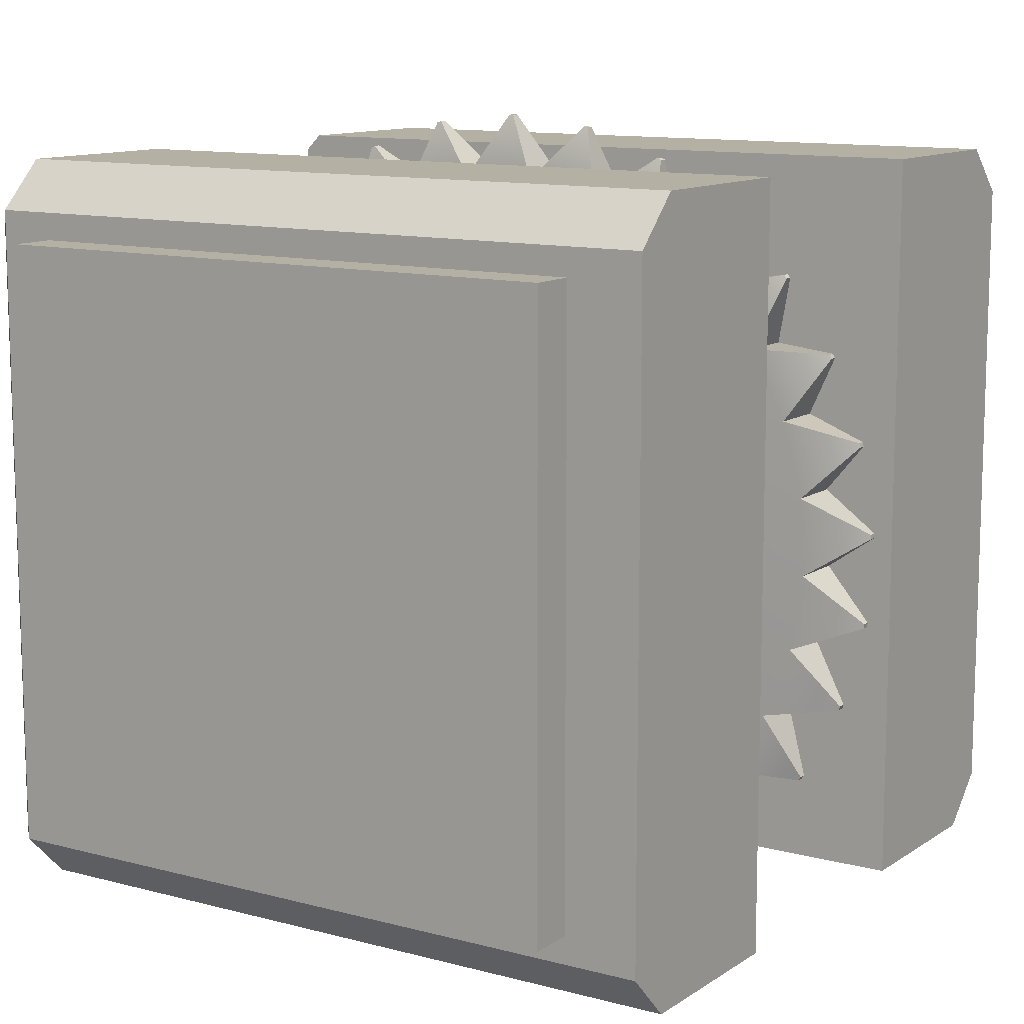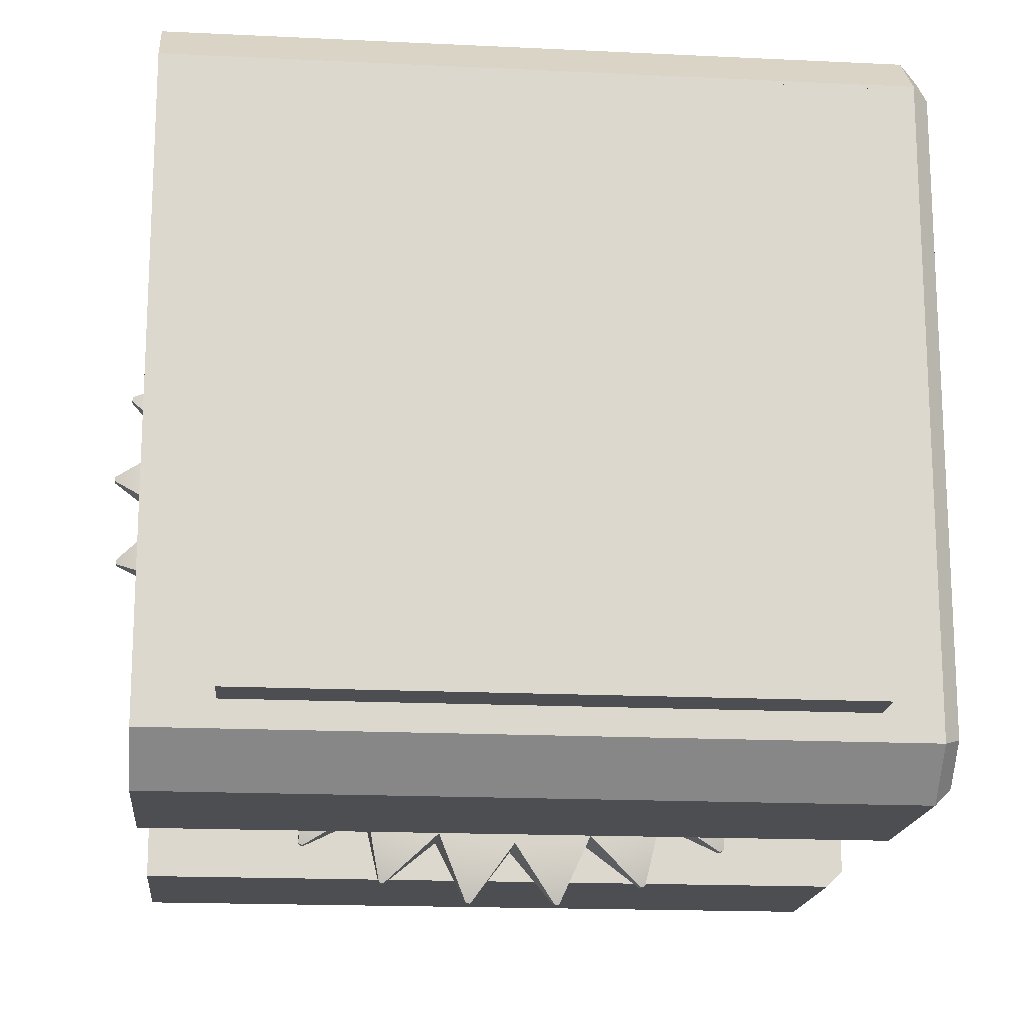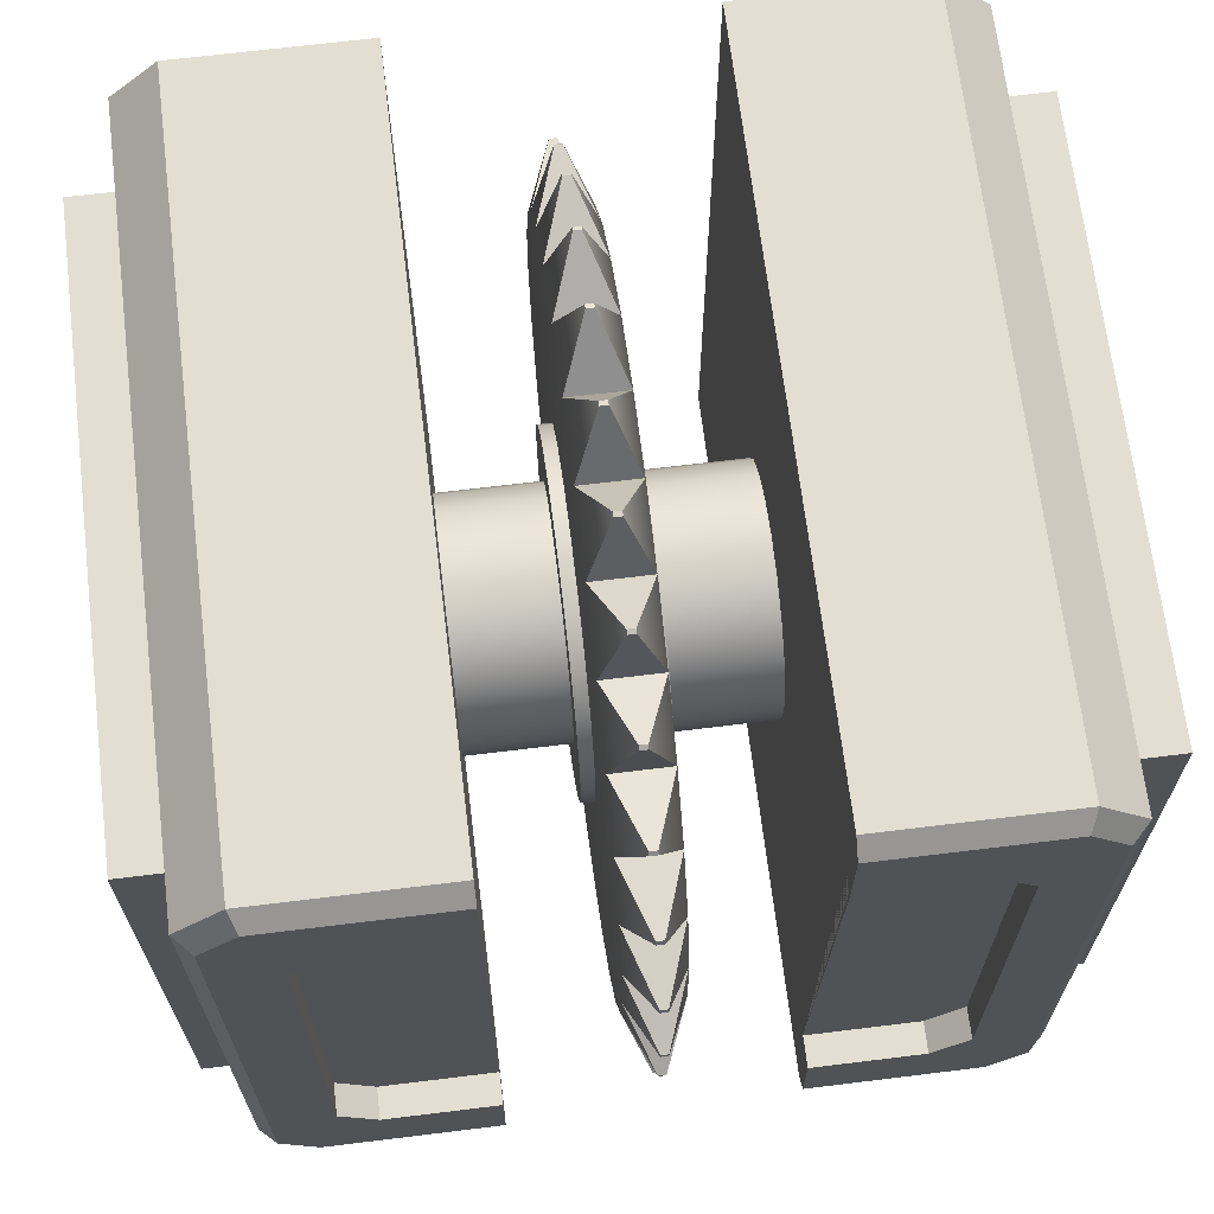
<metadata>
{"format":"obj","ext":"obj","renderer":"f3d","projection":"perspective","resolution":1024,"background":"white","views":[{"elev":11.5,"azim":-57.0,"up":"+Z"},{"elev":-17.1,"azim":84.4,"up":"+Z"},{"elev":67.8,"azim":173.0,"up":"+Z"}]}
</metadata>
<code>
g default
v 0.4449 -0.4444 0.3878
v 0.3883 -0.4444 0.4444
v 0.4449 -0.4444 -0.3878
v 0.3883 -0.4444 -0.4444
v 0.3061 0.4444 0.3261
v 0.3507 0.4444 0.2845
v 0.3507 0.4444 -0.2845
v 0.3061 0.4444 -0.3261
v 0.3061 0.4071 0.3261
v 0.3507 0.4071 0.2845
v 0.3507 0.4071 -0.2845
v 0.3061 0.4071 -0.3261
v 0.3883 0.4242 0.4444
v 0.3799 0.4444 0.4242
v 0.4449 0.4242 0.3878
v 0.4247 0.4444 0.3794
v 0.4449 0.4242 -0.3878
v 0.4247 0.4444 -0.3794
v 0.3883 0.4242 -0.4444
v 0.3799 0.4444 -0.4242
v 0.1698 -0.4444 0.4444
v 0.1698 -0.4444 -0.4444
v 0.1698 0.4444 0.3261
v 0.1698 0.4444 -0.3261
v 0.1698 0.4071 0.3261
v 0.1698 0.4071 -0.3261
v 0.1698 0.4242 0.4444
v 0.1698 0.4444 0.4242
v 0.1698 0.4444 -0.4242
v 0.1698 0.4242 -0.4444
v -0.4439 -0.4444 0.3878
v -0.3873 -0.4444 0.4444
v -0.4439 -0.4444 -0.3878
v -0.3873 -0.4444 -0.4444
v -0.3051 0.4444 0.3261
v -0.3497 0.4444 0.2845
v -0.3051 0.4444 -0.3261
v -0.3497 0.4444 -0.2845
v -0.3051 0.4071 0.3261
v -0.3497 0.4071 0.2845
v -0.3051 0.4071 -0.3261
v -0.3497 0.4071 -0.2845
v -0.4439 0.4242 0.3878
v -0.4237 0.4444 0.3794
v -0.4439 0.4242 -0.3878
v -0.4237 0.4444 -0.3794
v -0.3873 0.4242 0.4444
v -0.3789 0.4444 0.4242
v -0.3873 0.4242 -0.4444
v -0.3789 0.4444 -0.4242
v -0.1696 -0.4444 0.4444
v -0.1696 -0.4444 -0.4444
v -0.1696 0.4444 0.3261
v -0.1696 0.4444 -0.3261
v -0.1696 0.4071 0.3261
v -0.1696 0.4071 -0.3261
v -0.1696 0.4242 0.4444
v -0.1696 0.4444 -0.4242
v -0.1696 0.4444 0.4242
v -0.1696 0.4242 -0.4444
v 0.3715 -0.3557 0.3557
v 0.5 -0.3557 0.3557
v 0.3715 0.3557 0.3557
v 0.5 0.3557 0.3557
v 0.3715 0.3557 -0.3557
v 0.5 0.3557 -0.3557
v 0.3715 -0.3557 -0.3557
v 0.5 -0.3557 -0.3557
v -0.5 -0.3557 0.3557
v -0.3715 -0.3557 0.3557
v -0.5 0.3557 0.3557
v -0.3715 0.3557 0.3557
v -0.5 0.3557 -0.3557
v -0.3715 0.3557 -0.3557
v -0.5 -0.3557 -0.3557
v -0.3715 -0.3557 -0.3557
g float_pad_dual wall_dual
f 5 6 10 9
f 6 7 11 10
f 7 8 12 11
f 8 24 26 12
f 14 13 15 16
f 16 15 17 18
f 18 17 19 20
f 15 1 3 17
f 2 1 15 13
f 19 17 3 4
f 14 16 6 5
f 16 18 7 6
f 18 20 8 7
f 20 29 24 8
f 26 25 9 10 11 12
f 21 22 4 3 1 2
f 25 23 5 9
f 28 27 13 14
f 30 29 20 19
f 27 21 2 13
f 22 30 19 4
f 23 28 14 5
f 26 24 29 30 22 21 27 28 23 25
f 40 39 55 56 41 42
f 33 34 52 51 32 31
f 36 35 39 40
f 35 53 55 39
f 37 38 42 41
f 38 36 40 42
f 43 44 46 45
f 44 43 47 48
f 45 46 50 49
f 48 47 57 59
f 49 50 58 60
f 47 32 51 57
f 34 49 60 52
f 45 33 31 43
f 31 32 47 43
f 45 49 34 33
f 44 48 35 36
f 48 59 53 35
f 50 46 38 37
f 46 44 36 38
f 56 54 37 41
f 54 58 50 37
f 56 55 53 59 57 51 52 60 58 54
f 61 62 64 63
f 63 64 66 65
f 65 66 68 67
f 67 68 62 61
f 62 68 66 64
f 67 61 63 65
f 69 70 72 71
f 71 72 74 73
f 73 74 76 75
f 75 76 70 69
f 70 76 74 72
f 75 69 71 73
g default
v -0.1753 0.04347 -0.1358
v -0.1753 0.08269 -0.1158
v -0.1753 0.1138 -0.08467
v -0.1753 0.1338 -0.04545
v -0.1753 0.1407 -0.00198
v -0.1753 0.1338 0.04149
v -0.1753 0.1138 0.08071
v -0.1753 0.08269 0.1118
v -0.1753 0.04347 0.1318
v -0.1753 -0 0.1387
v -0.1753 -0.04347 0.1318
v -0.1753 -0.08269 0.1118
v -0.1753 -0.1138 0.08071
v -0.1753 -0.1338 0.04149
v -0.1753 -0.1407 -0.00198
v -0.1753 -0.1338 -0.04545
v -0.1753 -0.1138 -0.08467
v -0.1753 -0.08269 -0.1158
v -0.1753 -0.04347 -0.1358
v -0.1753 -0 -0.1427
v 0.1814 0.04347 -0.1358
v 0.1814 0.08269 -0.1158
v 0.1814 0.1138 -0.08467
v 0.1814 0.1338 -0.04545
v 0.1814 0.1407 -0.00198
v 0.1814 0.1338 0.04149
v 0.1814 0.1138 0.08071
v 0.1814 0.08269 0.1118
v 0.1814 0.04347 0.1318
v 0.1814 -0 0.1387
v 0.1814 -0.04347 0.1318
v 0.1814 -0.08269 0.1118
v 0.1814 -0.1138 0.08071
v 0.1814 -0.1338 0.04149
v 0.1814 -0.1407 -0.00198
v 0.1814 -0.1338 -0.04545
v 0.1814 -0.1138 -0.08467
v 0.1814 -0.08269 -0.1158
v 0.1814 -0.04347 -0.1358
v 0.1814 -0 -0.1427
v -0.1753 -0 -0.00198
v 0.1814 -0 -0.00198
v 0.03681 -0.09142 -0.4209
v 0.03681 -0.1786 -0.3915
v 0.03681 -0.2574 -0.3441
v 0.03681 -0.3241 -0.2809
v 0.03681 -0.3757 -0.2048
v 0.03681 -0.4098 -0.1194
v 0.03681 -0.4246 -0.02862
v 0.03681 -0.4197 0.0632
v 0.03681 -0.395 0.1518
v 0.03681 -0.352 0.2331
v 0.03681 -0.2924 0.3031
v 0.03681 -0.2192 0.3588
v 0.03681 -0.1358 0.3974
v 0.03681 -0.04598 0.4172
v 0.03681 0.04598 0.4172
v 0.03681 0.1358 0.3974
v 0.03681 0.2192 0.3588
v 0.03681 0.2924 0.3031
v 0.03681 0.352 0.2331
v 0.03681 0.395 0.1518
v 0.03681 0.4197 0.0632
v 0.03681 0.4246 -0.02862
v 0.03681 0.4098 -0.1194
v 0.03681 0.3757 -0.2048
v 0.03681 0.3241 -0.2809
v 0.03681 0.2574 -0.3441
v 0.03681 0.1786 -0.3915
v 0.03681 0.09142 -0.4209
v 0.03681 -0 -0.4308
v -0.03072 -0.09142 -0.4209
v -0.03072 -0.1786 -0.3915
v -0.03072 -0.2574 -0.3441
v -0.03072 -0.3241 -0.2809
v -0.03072 -0.3757 -0.2048
v -0.03072 -0.4098 -0.1194
v -0.03072 -0.4246 -0.02862
v -0.03072 -0.4197 0.0632
v -0.03072 -0.395 0.1518
v -0.03072 -0.352 0.2331
v -0.03072 -0.2924 0.3031
v -0.03072 -0.2192 0.3588
v -0.03072 -0.1358 0.3974
v -0.03072 -0.04598 0.4172
v -0.03072 0.04598 0.4172
v -0.03072 0.1358 0.3974
v -0.03072 0.2192 0.3588
v -0.03072 0.2924 0.3031
v -0.03072 0.352 0.2331
v -0.03072 0.395 0.1518
v -0.03072 0.4197 0.0632
v -0.03072 0.4246 -0.02862
v -0.03072 0.4098 -0.1194
v -0.03072 0.3757 -0.2048
v -0.03072 0.3241 -0.2809
v -0.03072 0.2574 -0.3441
v -0.03072 0.1786 -0.3915
v -0.03072 0.09142 -0.4209
v -0.03072 -0 -0.4308
v 0.03681 -0 -0.005593
v -0.03072 -0 -0.005593
v 0.007556 -0.1562 -0.4777
v 0.007556 -0.1613 -0.476
v -0.001462 -0.1613 -0.476
v -0.001462 -0.1562 -0.4777
v 0.007556 -0.2541 -0.4331
v 0.007556 -0.2587 -0.4303
v -0.001462 -0.2587 -0.4303
v -0.001462 -0.2541 -0.4331
v 0.007556 -0.34 -0.3684
v 0.007556 -0.3439 -0.3648
v -0.001462 -0.3439 -0.3648
v -0.001462 -0.34 -0.3684
v 0.007556 -0.4101 -0.2869
v 0.007556 -0.4131 -0.2824
v -0.001462 -0.4131 -0.2824
v -0.001462 -0.4101 -0.2869
v 0.007556 -0.461 -0.1921
v 0.007556 -0.4629 -0.1872
v -0.001462 -0.4629 -0.1872
v -0.001462 -0.461 -0.1921
v 0.007556 -0.4903 -0.08868
v 0.007556 -0.4912 -0.08341
v -0.001462 -0.4912 -0.08341
v -0.001462 -0.4903 -0.08868
v 0.007556 -0.4967 0.01866
v 0.007556 -0.4964 0.02399
v -0.001462 -0.4964 0.02399
v -0.001462 -0.4967 0.01866
v 0.007556 -0.4799 0.1249
v 0.007556 -0.4784 0.13
v -0.001462 -0.4784 0.13
v -0.001462 -0.4799 0.1249
v 0.007556 -0.4406 0.225
v 0.007556 -0.4381 0.2297
v -0.001462 -0.4381 0.2297
v -0.001462 -0.4406 0.225
v 0.007556 -0.3807 0.3143
v 0.007556 -0.3773 0.3184
v -0.001462 -0.3773 0.3184
v -0.001462 -0.3807 0.3143
v 0.007556 -0.3031 0.3887
v 0.007556 -0.2988 0.3919
v -0.001462 -0.2988 0.3919
v -0.001462 -0.3031 0.3887
v 0.007556 -0.2112 0.4446
v 0.007556 -0.2064 0.4468
v -0.001462 -0.2064 0.4468
v -0.001462 -0.2112 0.4446
v 0.007556 -0.1095 0.4795
v 0.007556 -0.1043 0.4806
v -0.001462 -0.1043 0.4806
v -0.001462 -0.1095 0.4795
v 0.007556 -0.00267 0.4917
v 0.007556 0.00267 0.4917
v -0.001462 0.00267 0.4917
v -0.001462 -0.00267 0.4917
v 0.007556 0.1043 0.4806
v 0.007556 0.1095 0.4795
v -0.001462 0.1095 0.4795
v -0.001462 0.1043 0.4806
v 0.007556 0.2064 0.4468
v 0.007556 0.2112 0.4446
v -0.001462 0.2112 0.4446
v -0.001462 0.2064 0.4468
v 0.007556 0.2988 0.3919
v 0.007556 0.3031 0.3887
v -0.001462 0.3031 0.3887
v -0.001462 0.2988 0.3919
v 0.007556 0.3773 0.3184
v 0.007556 0.3807 0.3143
v -0.001462 0.3807 0.3143
v -0.001462 0.3773 0.3184
v 0.007556 0.4381 0.2297
v 0.007556 0.4406 0.225
v -0.001462 0.4406 0.225
v -0.001462 0.4381 0.2297
v 0.007556 0.4784 0.13
v 0.007556 0.4799 0.1249
v -0.001462 0.4799 0.1249
v -0.001462 0.4784 0.13
v 0.007556 0.4964 0.02399
v 0.007556 0.4967 0.01866
v -0.001462 0.4967 0.01866
v -0.001462 0.4964 0.02399
v 0.007556 0.4912 -0.08341
v 0.007556 0.4903 -0.08868
v -0.001462 0.4903 -0.08868
v -0.001462 0.4912 -0.08341
v 0.007556 0.4629 -0.1872
v 0.007556 0.461 -0.1921
v -0.001462 0.461 -0.1921
v -0.001462 0.4629 -0.1872
v 0.007556 0.4131 -0.2824
v 0.007556 0.4101 -0.2869
v -0.001462 0.4101 -0.2869
v -0.001462 0.4131 -0.2824
v 0.007556 0.3439 -0.3648
v 0.007556 0.34 -0.3684
v -0.001462 0.34 -0.3684
v -0.001462 0.3439 -0.3648
v 0.007556 0.2587 -0.4303
v 0.007556 0.2541 -0.4331
v -0.001462 0.2541 -0.4331
v -0.001462 0.2587 -0.4303
v 0.007556 0.1613 -0.476
v 0.007556 0.1562 -0.4777
v -0.001462 0.1562 -0.4777
v -0.001462 0.1613 -0.476
v 0.007556 0.05642 -0.4997
v 0.007556 0.05111 -0.5002
v -0.001462 0.05111 -0.5002
v -0.001462 0.05642 -0.4997
v 0.007556 -0.05111 -0.5002
v 0.007556 -0.05642 -0.4997
v -0.001462 -0.05642 -0.4997
v -0.001462 -0.05111 -0.5002
v 0.05233 -0.06277 -0.1988
v 0.05233 -0.1194 -0.1699
v 0.05233 -0.1643 -0.125
v 0.05233 -0.1932 -0.06837
v 0.05233 -0.2031 -0.005593
v 0.05233 -0.1932 0.05718
v 0.05233 -0.1643 0.1138
v 0.05233 -0.1194 0.1588
v 0.05233 -0.06277 0.1876
v 0.05233 -0 0.1975
v 0.05233 0.06277 0.1876
v 0.05233 0.1194 0.1588
v 0.05233 0.1643 0.1138
v 0.05233 0.1932 0.05718
v 0.05233 0.2031 -0.005593
v 0.05233 0.1932 -0.06837
v 0.05233 0.1643 -0.125
v 0.05233 0.1194 -0.1699
v 0.05233 0.06277 -0.1988
v 0.05233 -0 -0.2087
v -0.04624 -0.06277 -0.1988
v -0.04624 -0.1194 -0.1699
v -0.04624 -0.1643 -0.125
v -0.04624 -0.1932 -0.06837
v -0.04624 -0.2031 -0.005593
v -0.04624 -0.1932 0.05718
v -0.04624 -0.1643 0.1138
v -0.04624 -0.1194 0.1588
v -0.04624 -0.06277 0.1876
v -0.04624 -0 0.1975
v -0.04624 0.06277 0.1876
v -0.04624 0.1194 0.1588
v -0.04624 0.1643 0.1138
v -0.04624 0.1932 0.05718
v -0.04624 0.2031 -0.005593
v -0.04624 0.1932 -0.06837
v -0.04624 0.1643 -0.125
v -0.04624 0.1194 -0.1699
v -0.04624 0.06277 -0.1988
v -0.04624 -0 -0.2087
v 0.05233 -0 -0.005593
v -0.04624 -0 -0.005593
g wall_dual pCylinder2
f 77 78 98 97
f 78 79 99 98
f 79 80 100 99
f 80 81 101 100
f 81 82 102 101
f 82 83 103 102
f 83 84 104 103
f 84 85 105 104
f 85 86 106 105
f 86 87 107 106
f 87 88 108 107
f 88 89 109 108
f 89 90 110 109
f 90 91 111 110
f 91 92 112 111
f 92 93 113 112
f 93 94 114 113
f 94 95 115 114
f 95 96 116 115
f 96 77 97 116
f 78 77 117
f 79 78 117
f 80 79 117
f 81 80 117
f 82 81 117
f 83 82 117
f 84 83 117
f 85 84 117
f 86 85 117
f 87 86 117
f 88 87 117
f 89 88 117
f 90 89 117
f 91 90 117
f 92 91 117
f 93 92 117
f 94 93 117
f 95 94 117
f 96 95 117
f 77 96 117
f 97 98 118
f 98 99 118
f 99 100 118
f 100 101 118
f 101 102 118
f 102 103 118
f 103 104 118
f 104 105 118
f 105 106 118
f 106 107 118
f 107 108 118
f 108 109 118
f 109 110 118
f 110 111 118
f 111 112 118
f 112 113 118
f 113 114 118
f 114 115 118
f 115 116 118
f 116 97 118
f 179 180 181 182
f 183 184 185 186
f 187 188 189 190
f 191 192 193 194
f 195 196 197 198
f 199 200 201 202
f 203 204 205 206
f 207 208 209 210
f 211 212 213 214
f 215 216 217 218
f 219 220 221 222
f 223 224 225 226
f 227 228 229 230
f 231 232 233 234
f 235 236 237 238
f 239 240 241 242
f 243 244 245 246
f 247 248 249 250
f 251 252 253 254
f 255 256 257 258
f 259 260 261 262
f 263 264 265 266
f 267 268 269 270
f 271 272 273 274
f 275 276 277 278
f 279 280 281 282
f 283 284 285 286
f 287 288 289 290
f 291 292 293 294
f 120 119 177
f 121 120 177
f 122 121 177
f 123 122 177
f 124 123 177
f 125 124 177
f 126 125 177
f 127 126 177
f 128 127 177
f 129 128 177
f 130 129 177
f 131 130 177
f 132 131 177
f 133 132 177
f 134 133 177
f 135 134 177
f 136 135 177
f 137 136 177
f 138 137 177
f 139 138 177
f 140 139 177
f 141 140 177
f 142 141 177
f 143 142 177
f 144 143 177
f 145 144 177
f 146 145 177
f 147 146 177
f 119 147 177
f 148 149 178
f 149 150 178
f 150 151 178
f 151 152 178
f 152 153 178
f 153 154 178
f 154 155 178
f 155 156 178
f 156 157 178
f 157 158 178
f 158 159 178
f 159 160 178
f 160 161 178
f 161 162 178
f 162 163 178
f 163 164 178
f 164 165 178
f 165 166 178
f 166 167 178
f 167 168 178
f 168 169 178
f 169 170 178
f 170 171 178
f 171 172 178
f 172 173 178
f 173 174 178
f 174 175 178
f 175 176 178
f 176 148 178
f 119 120 180 179
f 120 149 181 180
f 149 148 182 181
f 148 119 179 182
f 120 121 184 183
f 121 150 185 184
f 150 149 186 185
f 149 120 183 186
f 121 122 188 187
f 122 151 189 188
f 151 150 190 189
f 150 121 187 190
f 122 123 192 191
f 123 152 193 192
f 152 151 194 193
f 151 122 191 194
f 123 124 196 195
f 124 153 197 196
f 153 152 198 197
f 152 123 195 198
f 124 125 200 199
f 125 154 201 200
f 154 153 202 201
f 153 124 199 202
f 125 126 204 203
f 126 155 205 204
f 155 154 206 205
f 154 125 203 206
f 126 127 208 207
f 127 156 209 208
f 156 155 210 209
f 155 126 207 210
f 127 128 212 211
f 128 157 213 212
f 157 156 214 213
f 156 127 211 214
f 128 129 216 215
f 129 158 217 216
f 158 157 218 217
f 157 128 215 218
f 129 130 220 219
f 130 159 221 220
f 159 158 222 221
f 158 129 219 222
f 130 131 224 223
f 131 160 225 224
f 160 159 226 225
f 159 130 223 226
f 131 132 228 227
f 132 161 229 228
f 161 160 230 229
f 160 131 227 230
f 132 133 232 231
f 133 162 233 232
f 162 161 234 233
f 161 132 231 234
f 133 134 236 235
f 134 163 237 236
f 163 162 238 237
f 162 133 235 238
f 134 135 240 239
f 135 164 241 240
f 164 163 242 241
f 163 134 239 242
f 135 136 244 243
f 136 165 245 244
f 165 164 246 245
f 164 135 243 246
f 136 137 248 247
f 137 166 249 248
f 166 165 250 249
f 165 136 247 250
f 137 138 252 251
f 138 167 253 252
f 167 166 254 253
f 166 137 251 254
f 138 139 256 255
f 139 168 257 256
f 168 167 258 257
f 167 138 255 258
f 139 140 260 259
f 140 169 261 260
f 169 168 262 261
f 168 139 259 262
f 140 141 264 263
f 141 170 265 264
f 170 169 266 265
f 169 140 263 266
f 141 142 268 267
f 142 171 269 268
f 171 170 270 269
f 170 141 267 270
f 142 143 272 271
f 143 172 273 272
f 172 171 274 273
f 171 142 271 274
f 143 144 276 275
f 144 173 277 276
f 173 172 278 277
f 172 143 275 278
f 144 145 280 279
f 145 174 281 280
f 174 173 282 281
f 173 144 279 282
f 145 146 284 283
f 146 175 285 284
f 175 174 286 285
f 174 145 283 286
f 146 147 288 287
f 147 176 289 288
f 176 175 290 289
f 175 146 287 290
f 147 119 292 291
f 119 148 293 292
f 148 176 294 293
f 176 147 291 294
f 295 296 316 315
f 296 297 317 316
f 297 298 318 317
f 298 299 319 318
f 299 300 320 319
f 300 301 321 320
f 301 302 322 321
f 302 303 323 322
f 303 304 324 323
f 304 305 325 324
f 305 306 326 325
f 306 307 327 326
f 307 308 328 327
f 308 309 329 328
f 309 310 330 329
f 310 311 331 330
f 311 312 332 331
f 312 313 333 332
f 313 314 334 333
f 314 295 315 334
f 296 295 335
f 297 296 335
f 298 297 335
f 299 298 335
f 300 299 335
f 301 300 335
f 302 301 335
f 303 302 335
f 304 303 335
f 305 304 335
f 306 305 335
f 307 306 335
f 308 307 335
f 309 308 335
f 310 309 335
f 311 310 335
f 312 311 335
f 313 312 335
f 314 313 335
f 295 314 335
f 315 316 336
f 316 317 336
f 317 318 336
f 318 319 336
f 319 320 336
f 320 321 336
f 321 322 336
f 322 323 336
f 323 324 336
f 324 325 336
f 325 326 336
f 326 327 336
f 327 328 336
f 328 329 336
f 329 330 336
f 330 331 336
f 331 332 336
f 332 333 336
f 333 334 336
f 334 315 336

</code>
